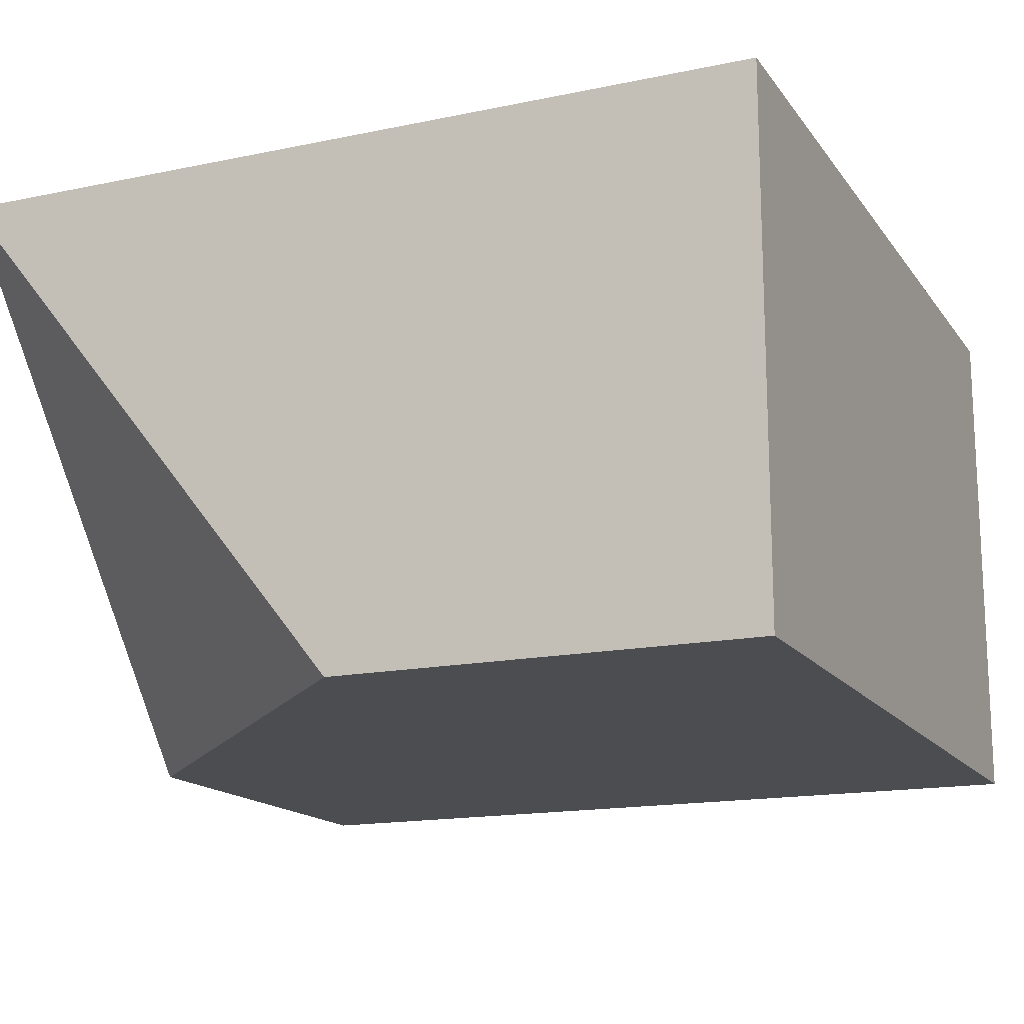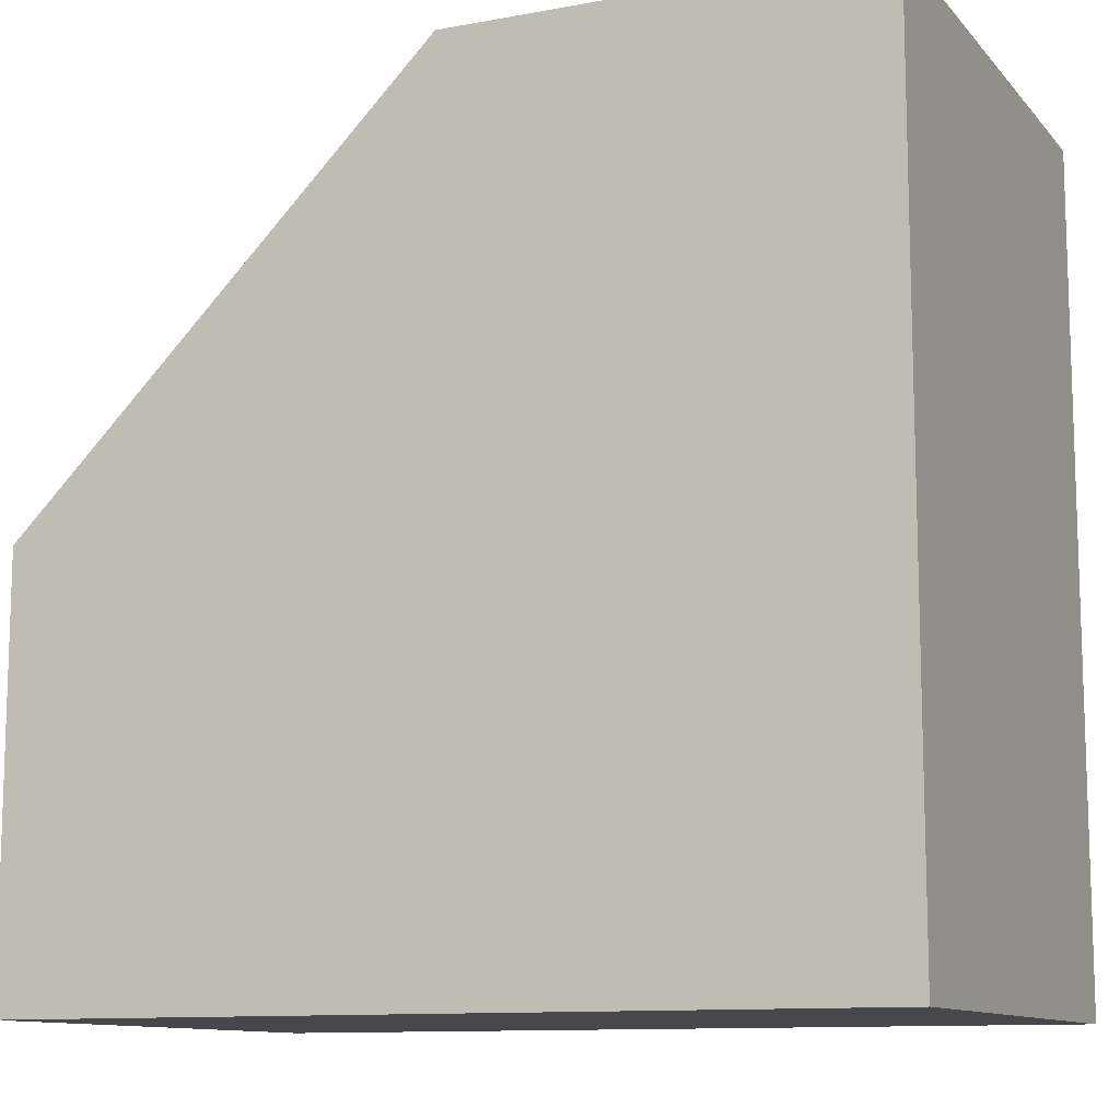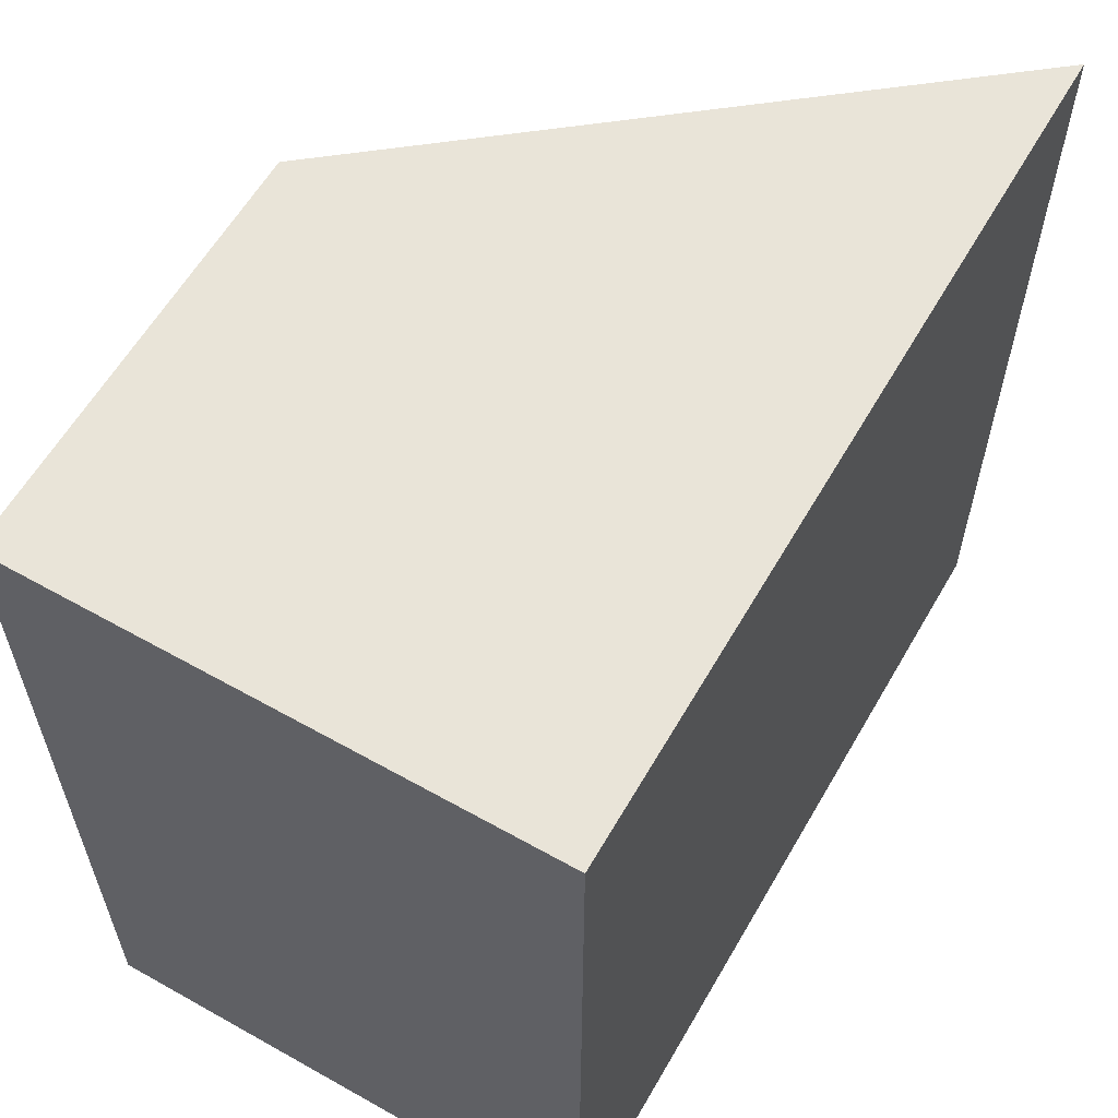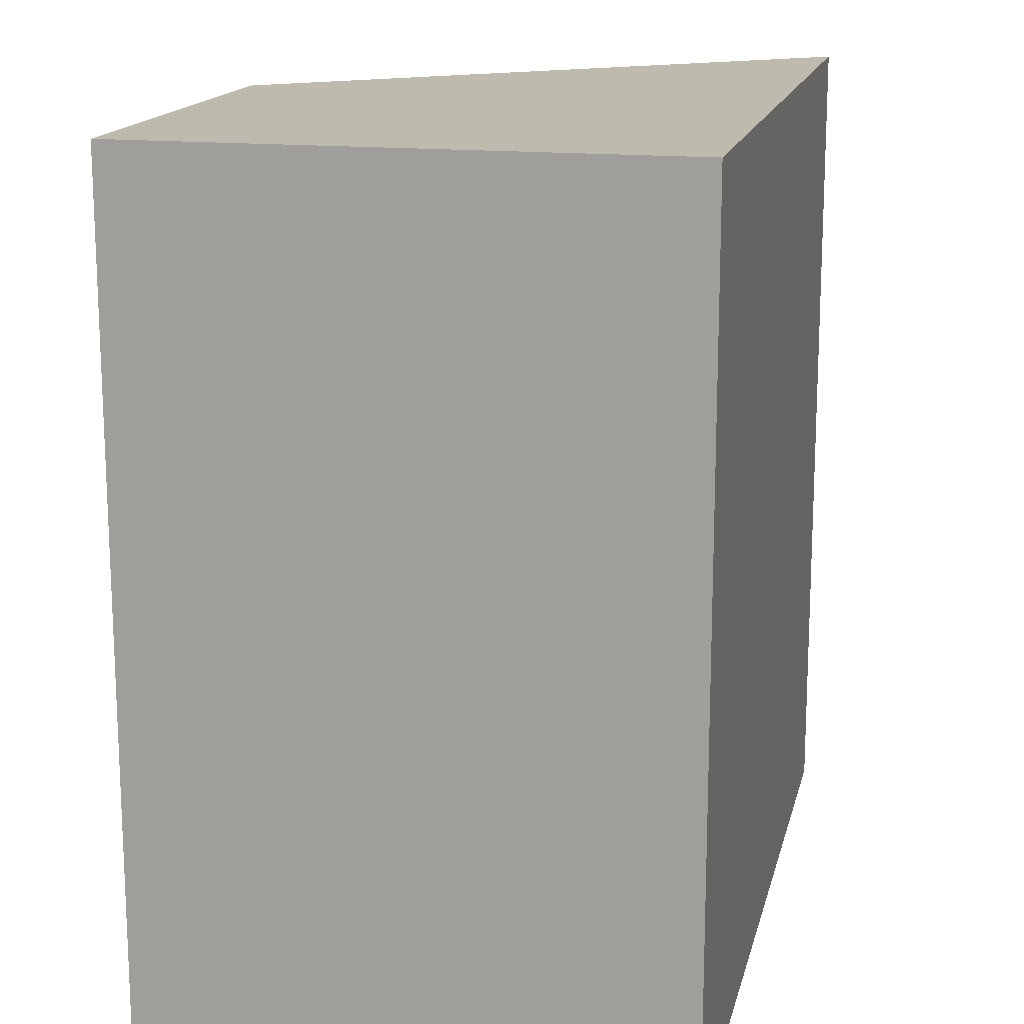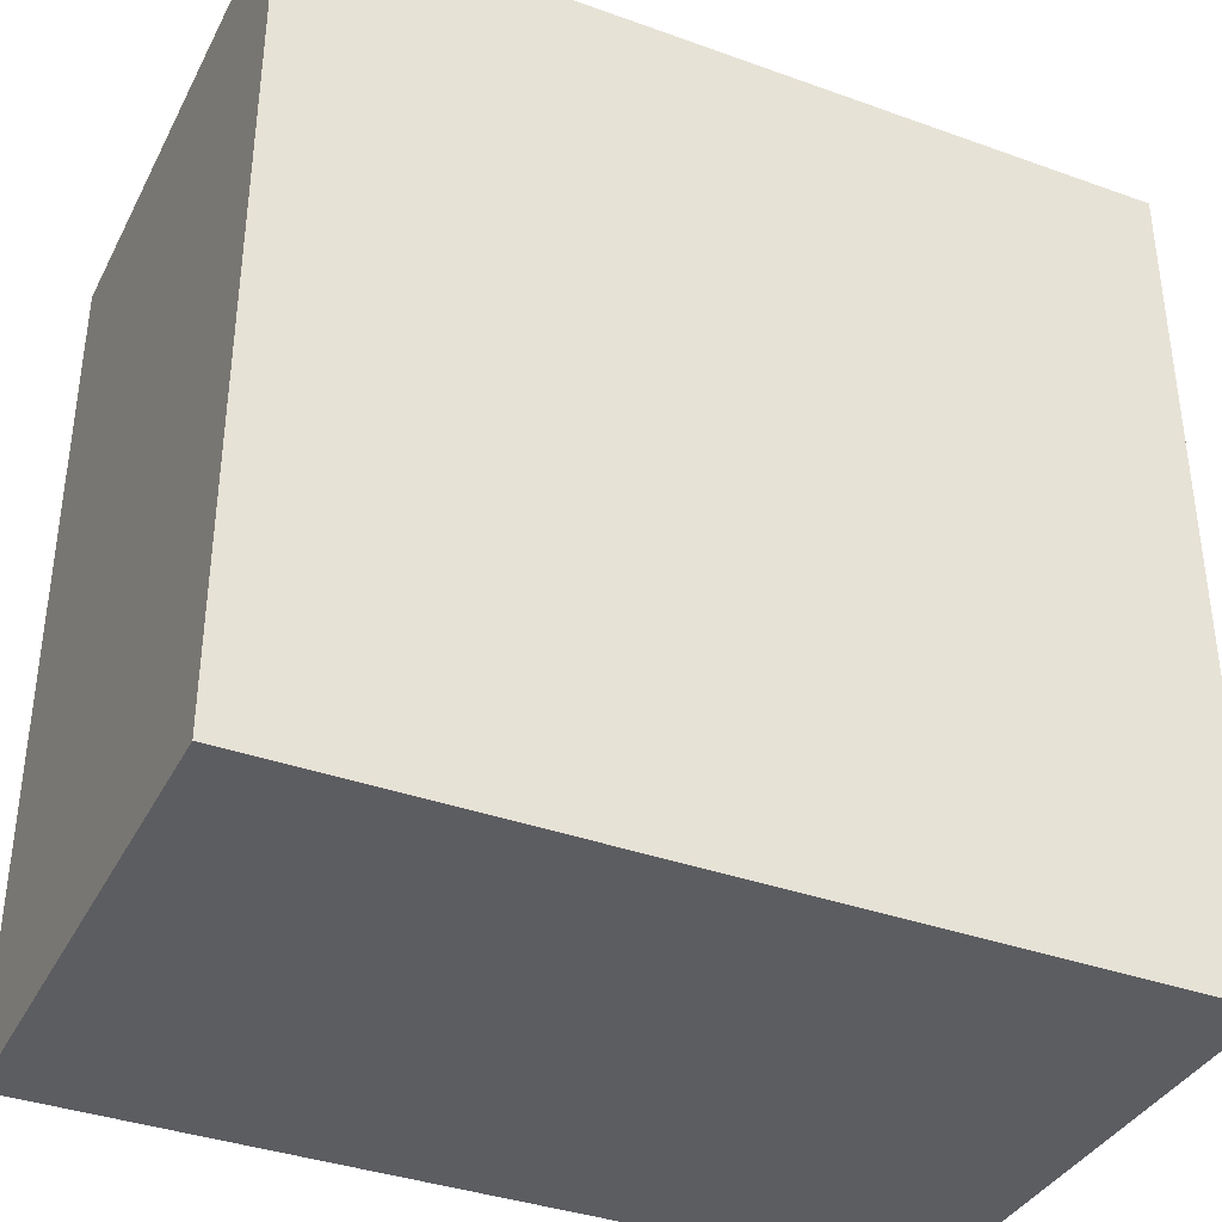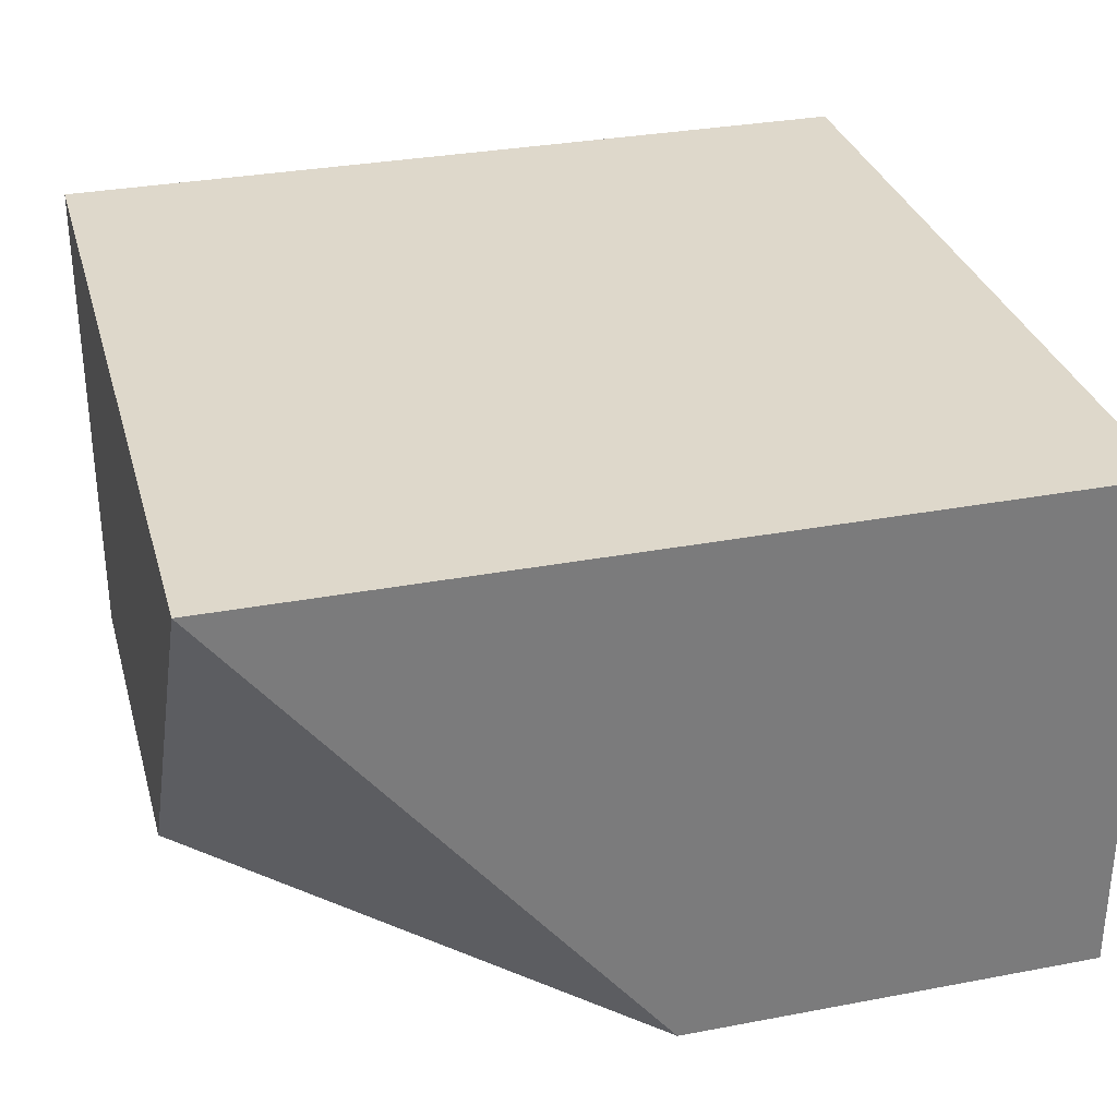
<metadata>
{"format":"obj","ext":"obj","renderer":"f3d","projection":"perspective","resolution":1024,"background":"white","views":[{"elev":-15.8,"azim":23.6,"up":"+Y"},{"elev":-11.2,"azim":24.3,"up":"+Z"},{"elev":60.1,"azim":119.9,"up":"+Z"},{"elev":15.8,"azim":102.6,"up":"+Z"},{"elev":-37.2,"azim":155.2,"up":"+Z"},{"elev":31.6,"azim":-15.0,"up":"+Y"}]}
</metadata>
<code>
o Mesh1_Group1_Model.135
v 0 0 0.5
v -0.5 0.625 0.5
v -0.5 0 0
v 0.5 0.625 0.5
v 0.5 0 0.5
v -0.5 0.625 -0.5
v 0.5 0.625 -0.5
v -0.5 0 -0.5
v 0.5 0 -0.5
f 1 2 3
f 1 5 4
f 9 7 4
f 3 8 9
f 6 2 4
f 6 8 3
f 8 6 7
f 8 7 9
f 1 4 2
f 9 5 1
f 1 3 9
f 9 4 5
f 6 3 2
f 6 4 7

</code>
